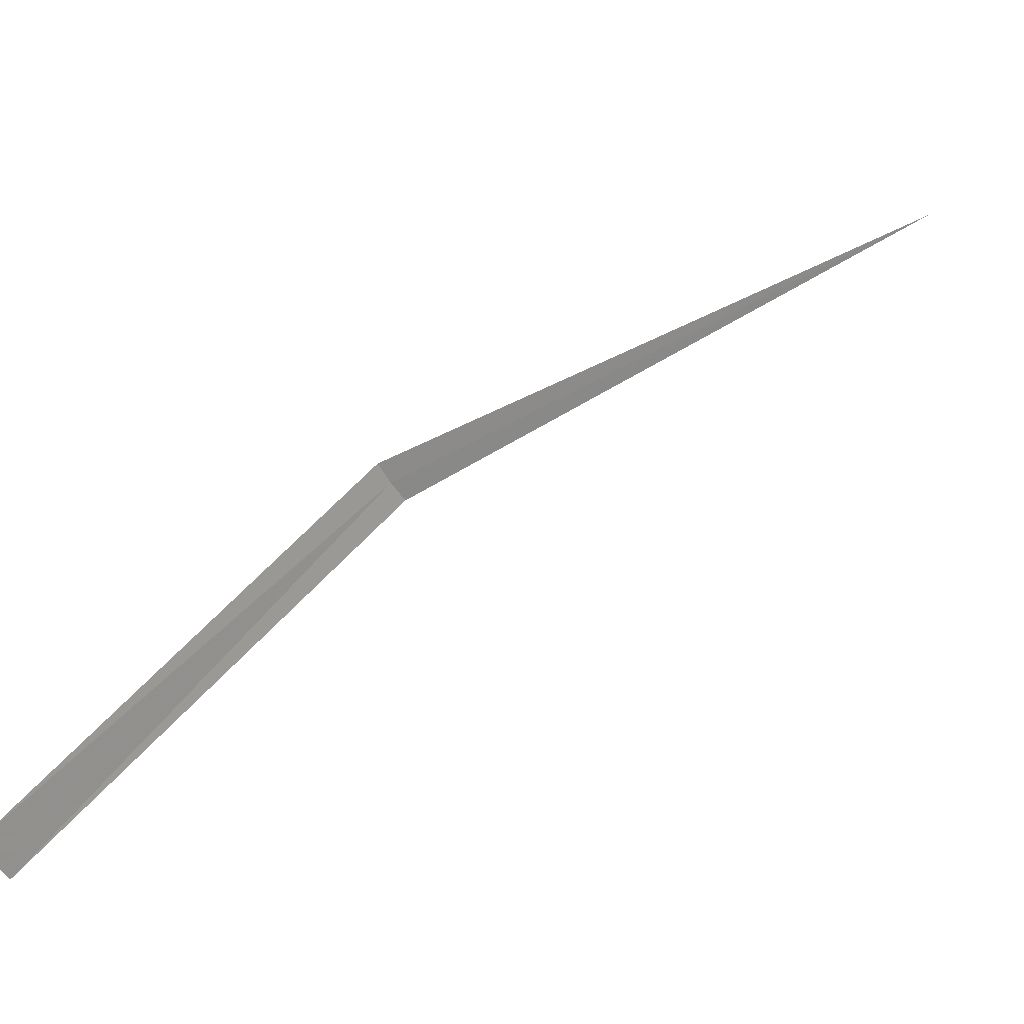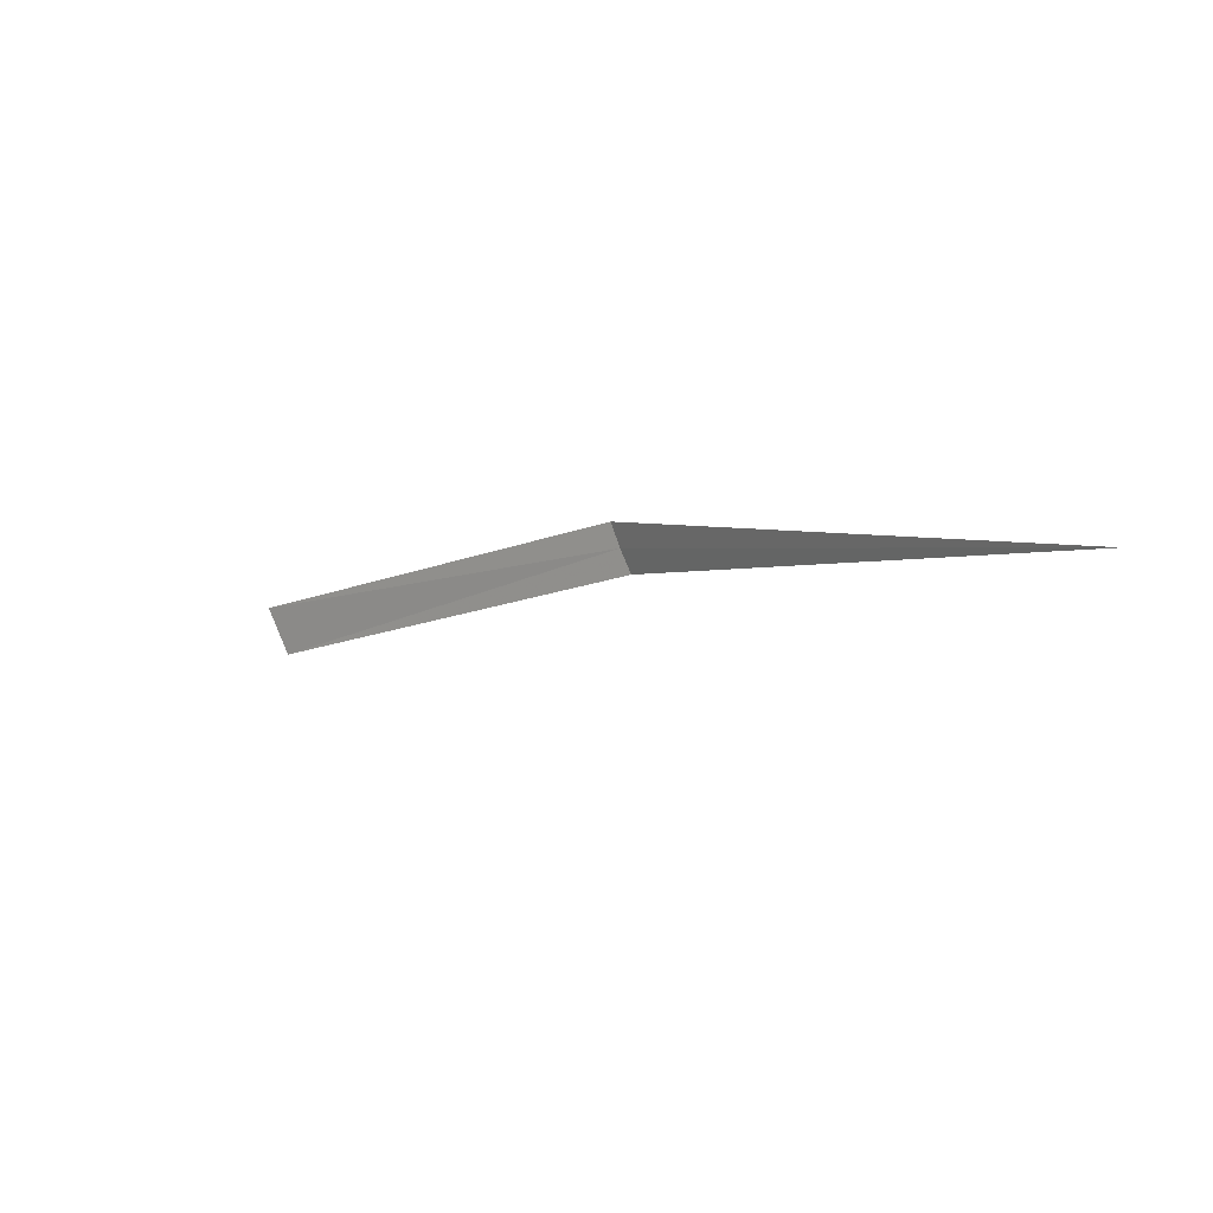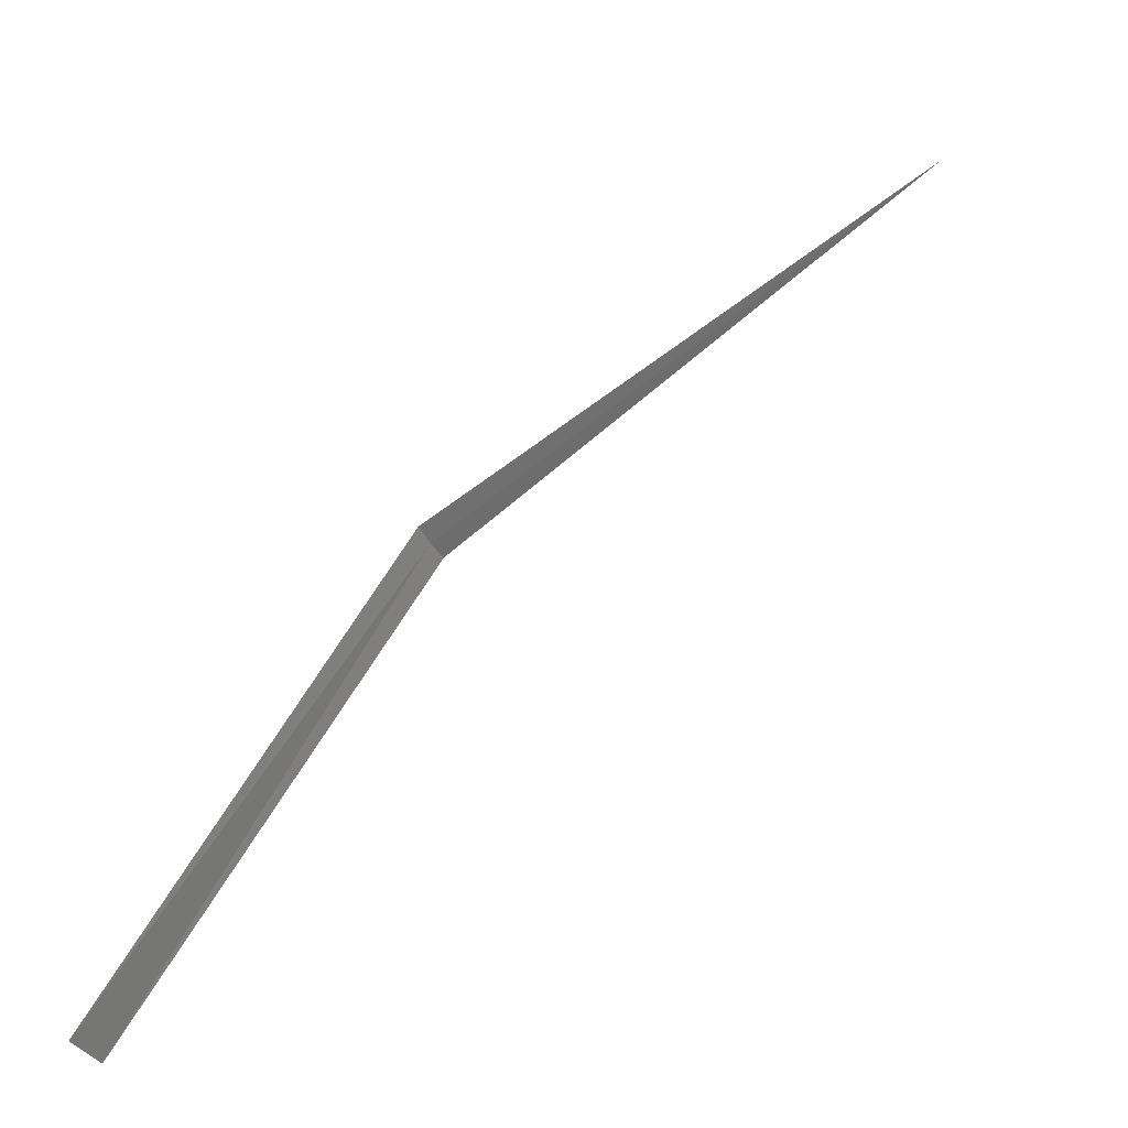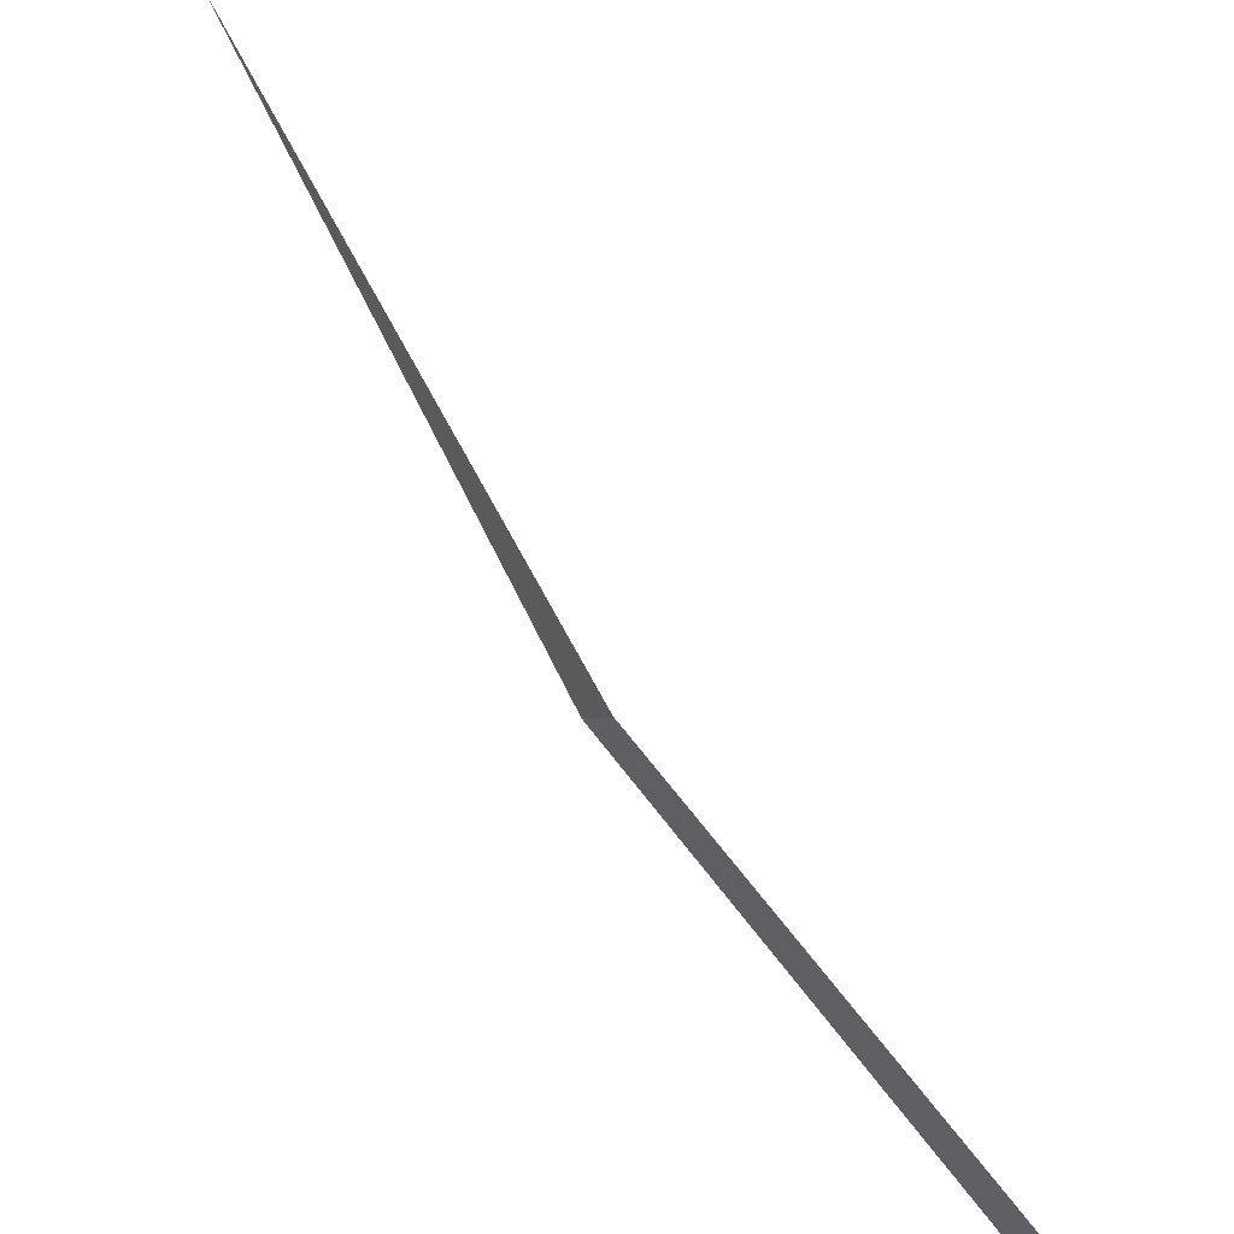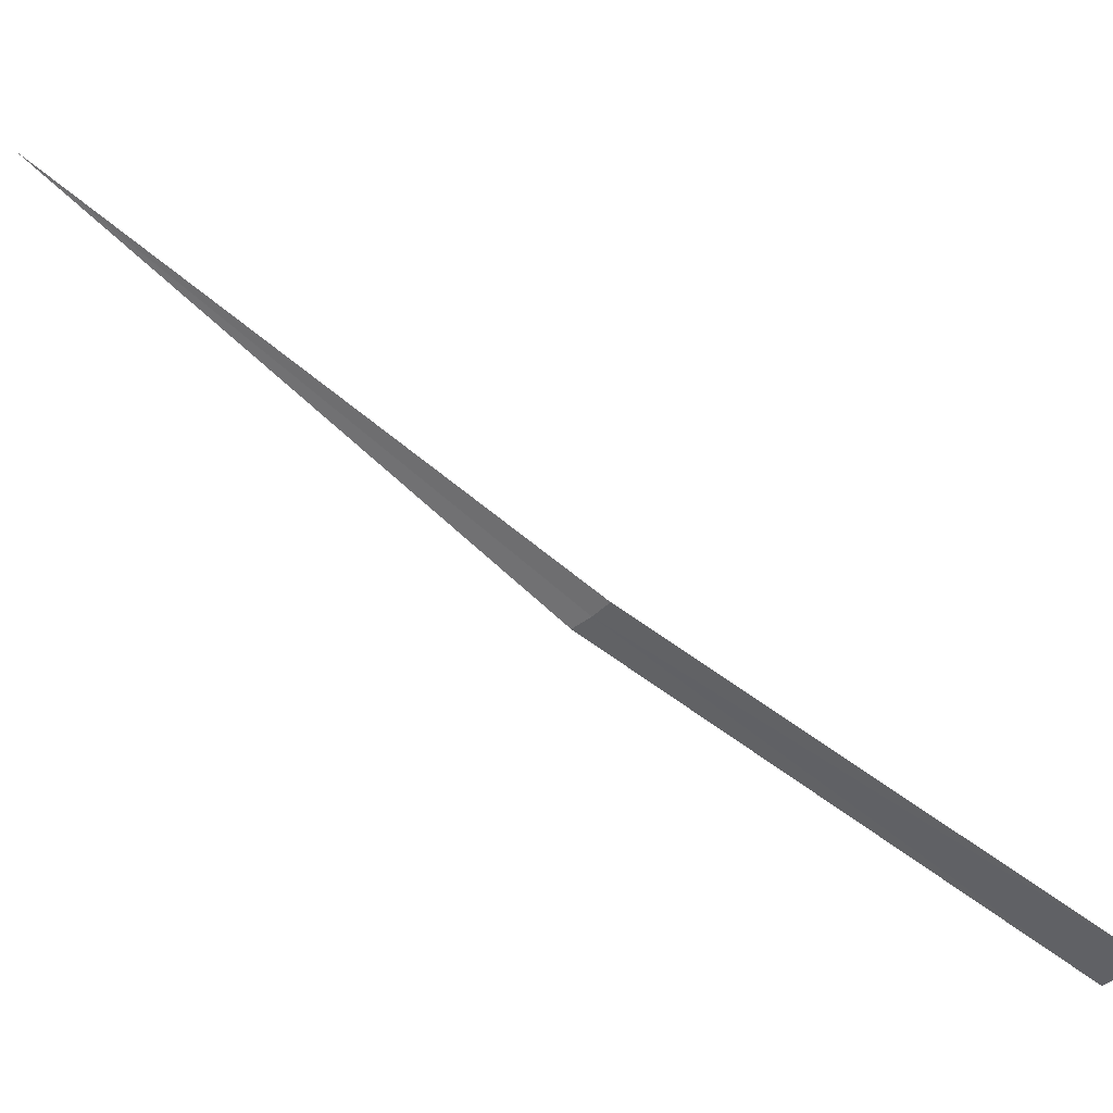
<metadata>
{"format":"obj","ext":"obj","renderer":"f3d","projection":"perspective","resolution":1024,"background":"white","views":[{"elev":16.2,"azim":87.4,"up":"+Y"},{"elev":-74.1,"azim":173.2,"up":"+Z"},{"elev":25.4,"azim":76.8,"up":"+Y"},{"elev":54.6,"azim":2.2,"up":"+Y"},{"elev":39.9,"azim":-19.9,"up":"+Y"}]}
</metadata>
<code>
v -23.72 24.29 19.25
v -22.37 23.54 20.53
v -22.47 23.38 20.44
v -23.77 24.21 19.2
v -25 25 17.13
v -23.68 24.37 19.3
f 1 3 2
f 1 4 3
f 1 5 4
f 1 6 5
f 1 2 6

</code>
